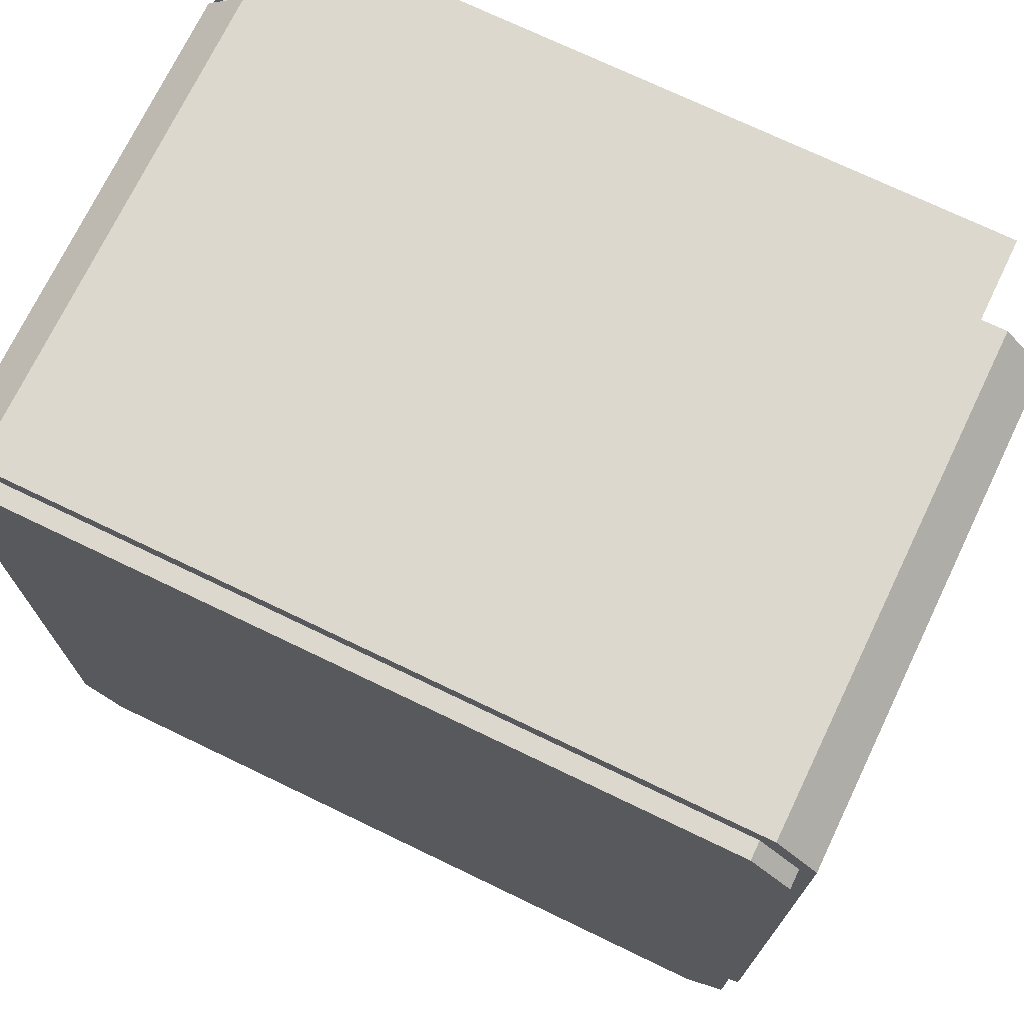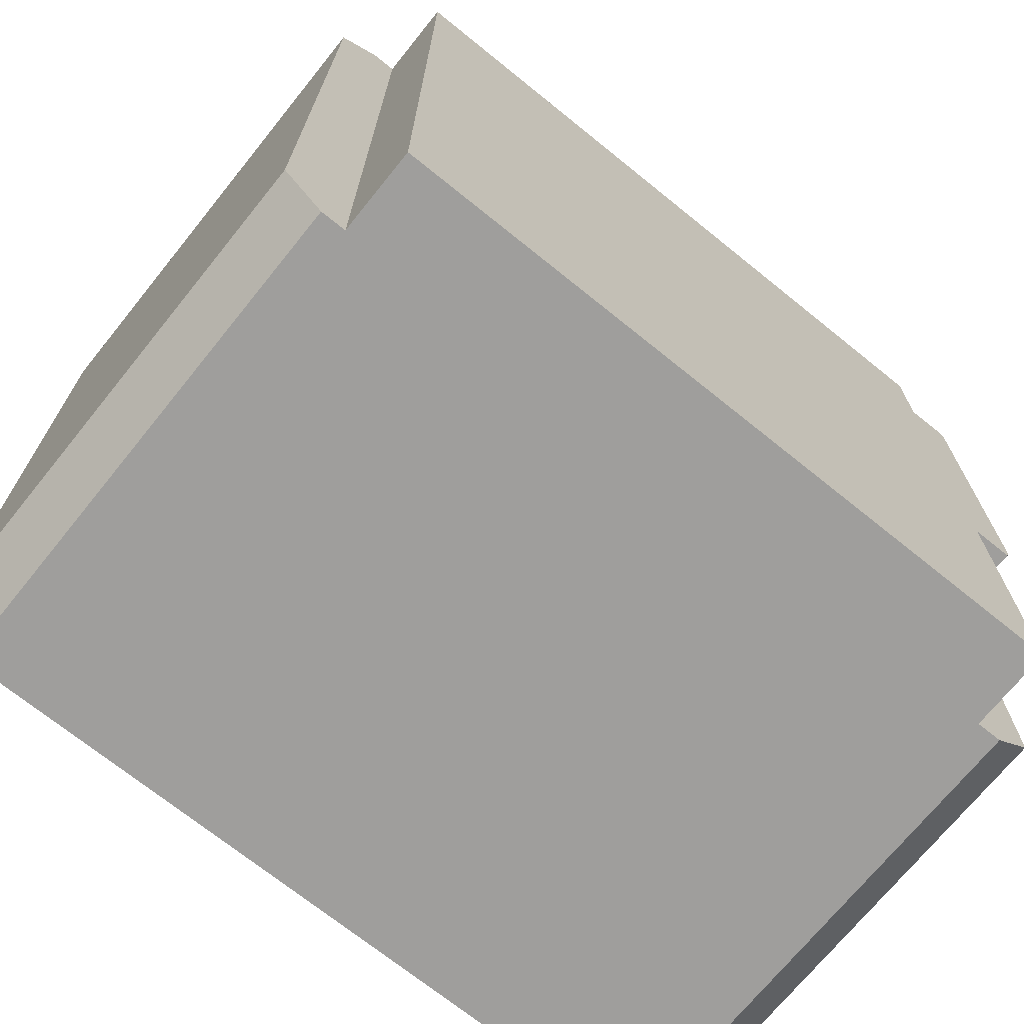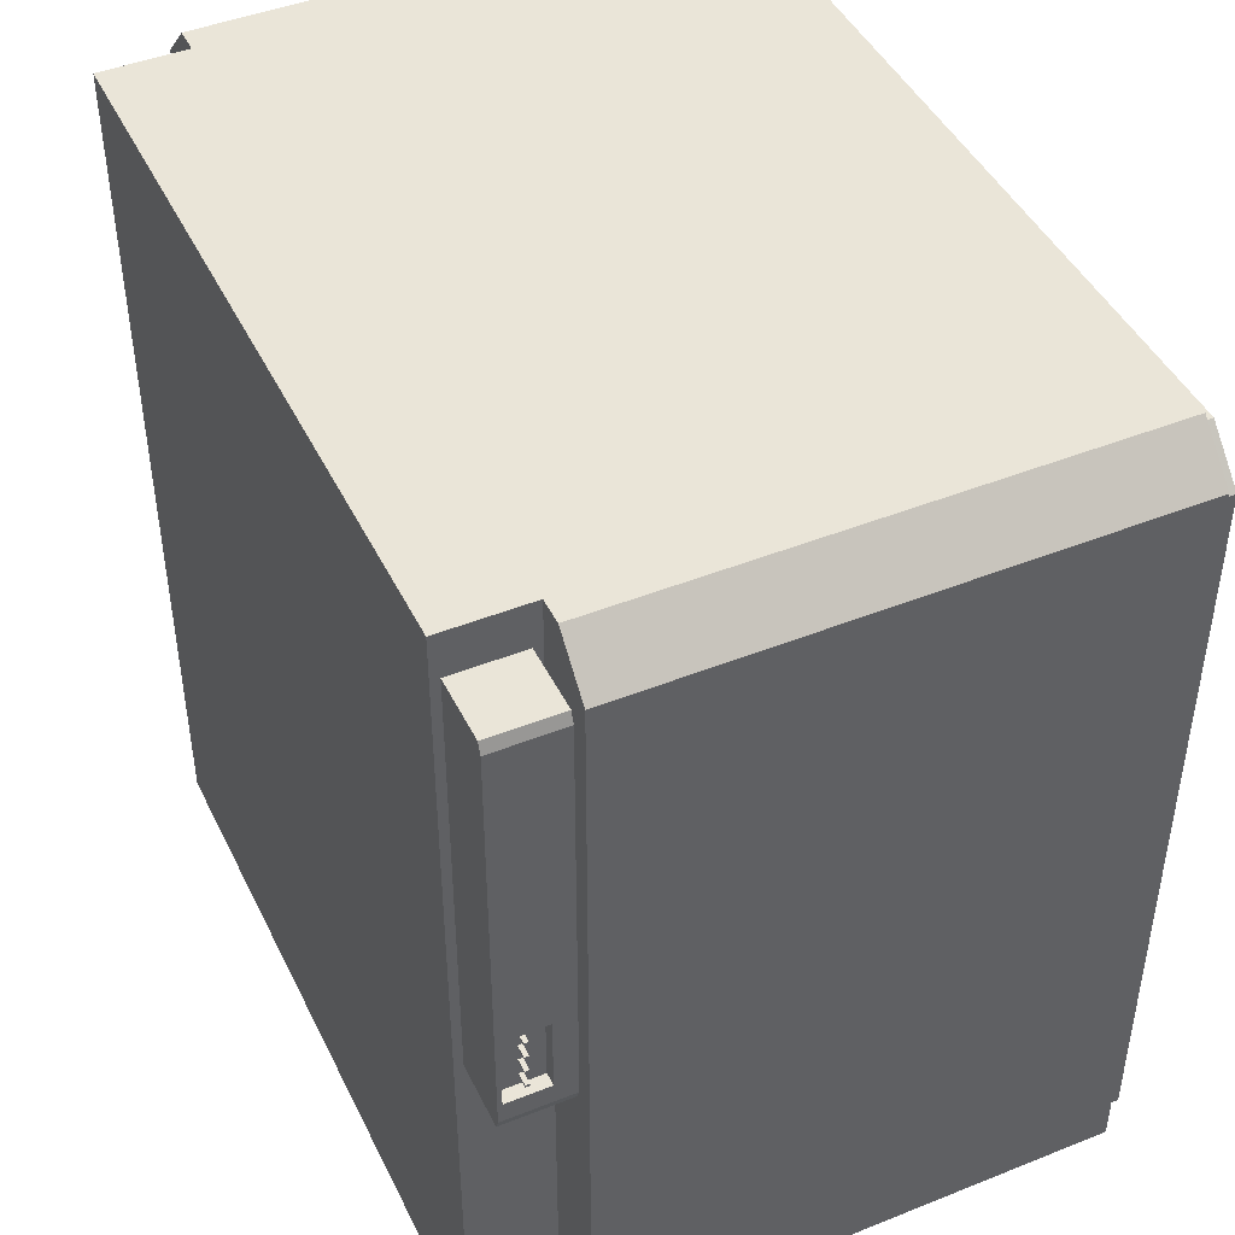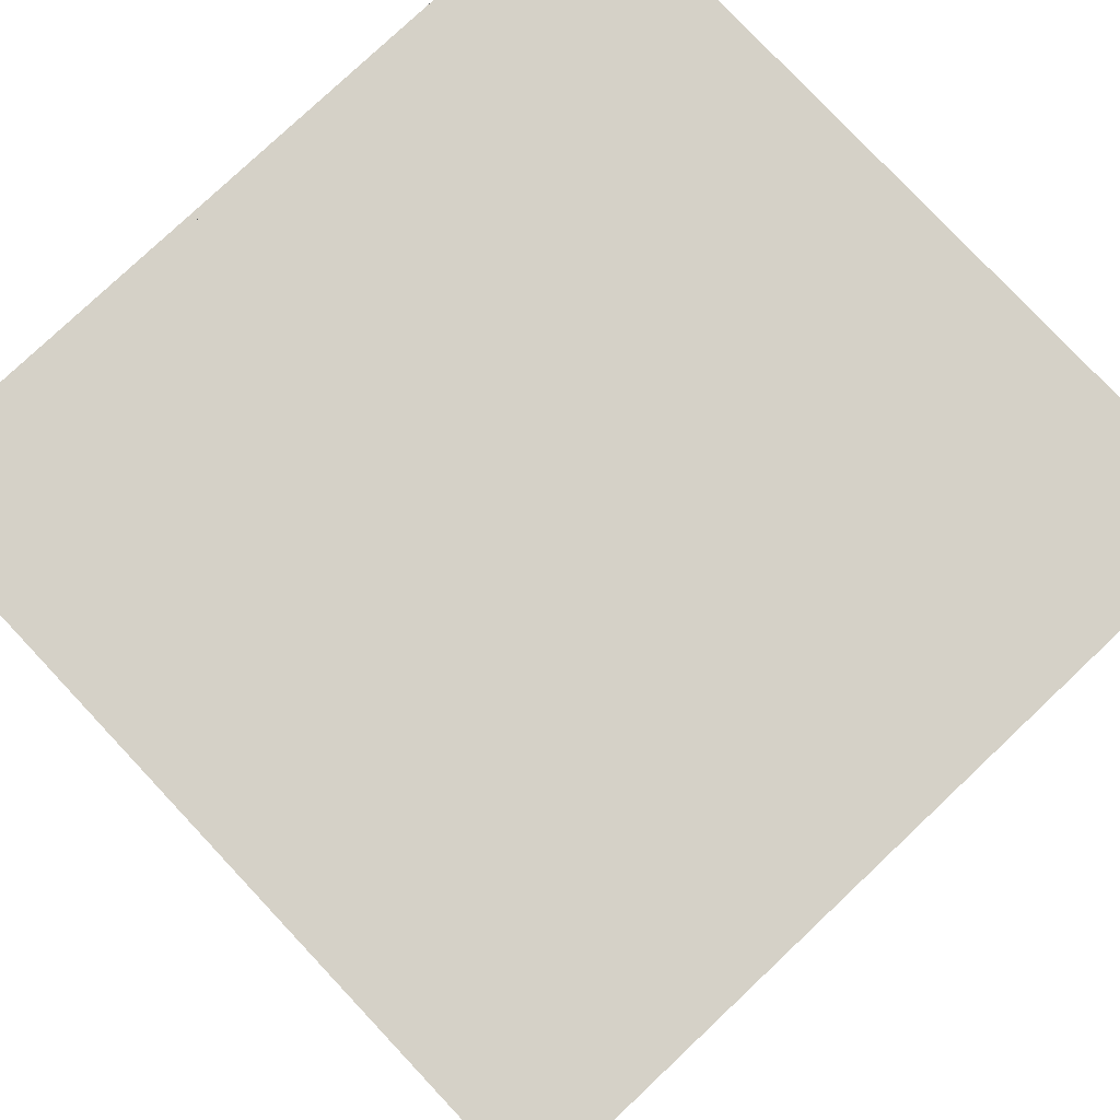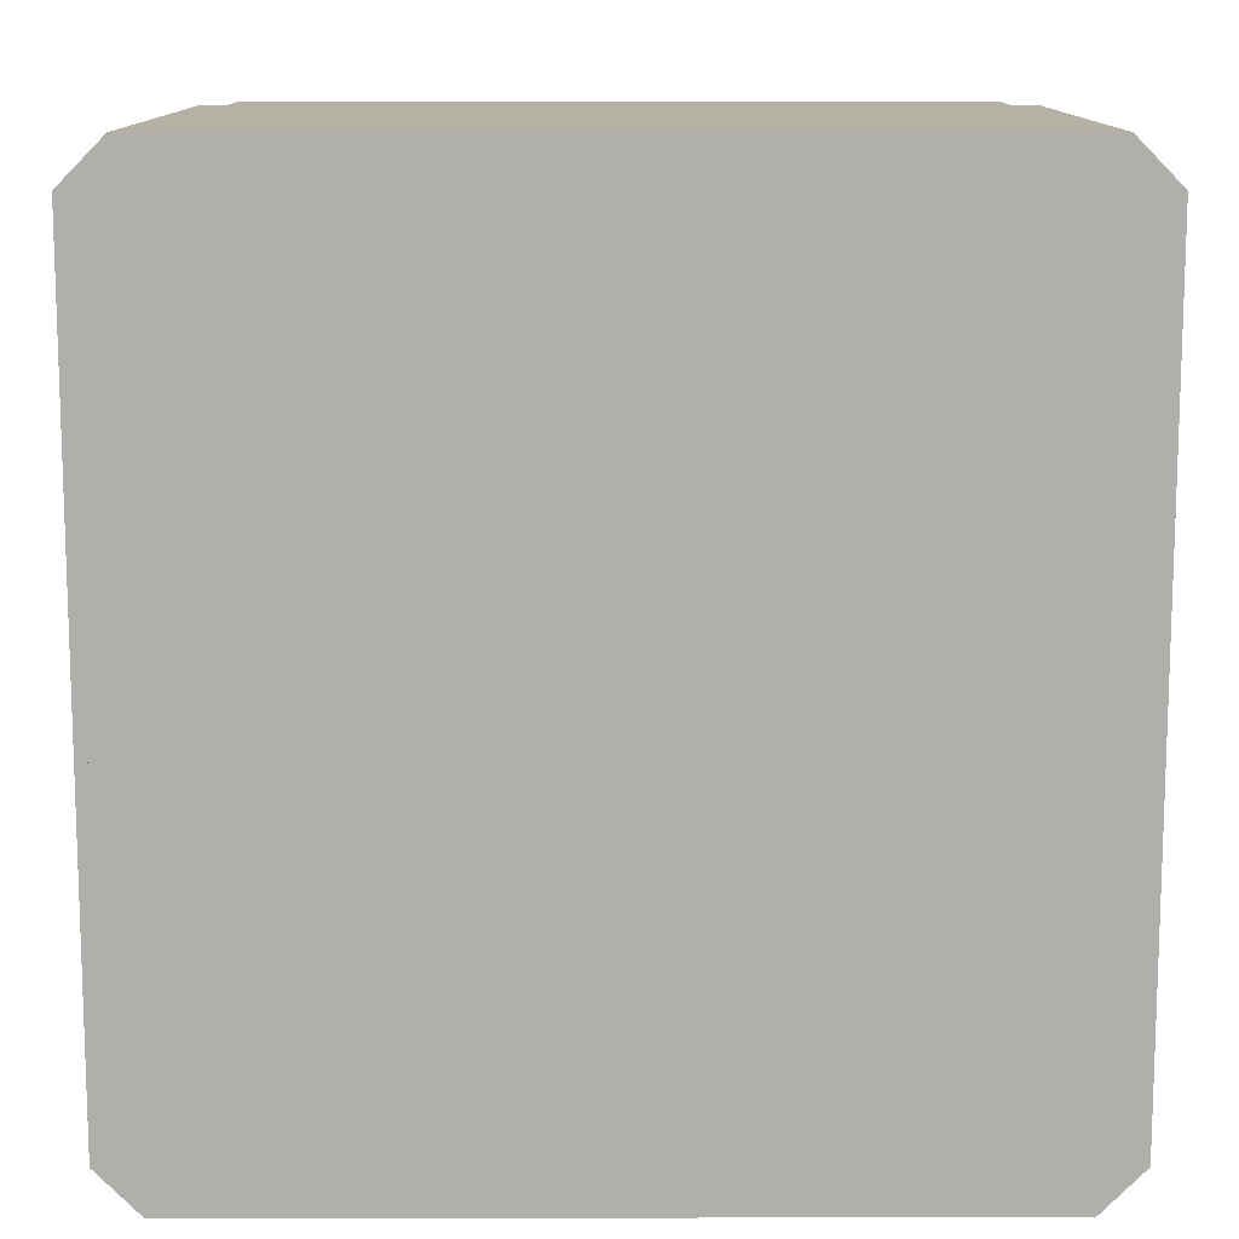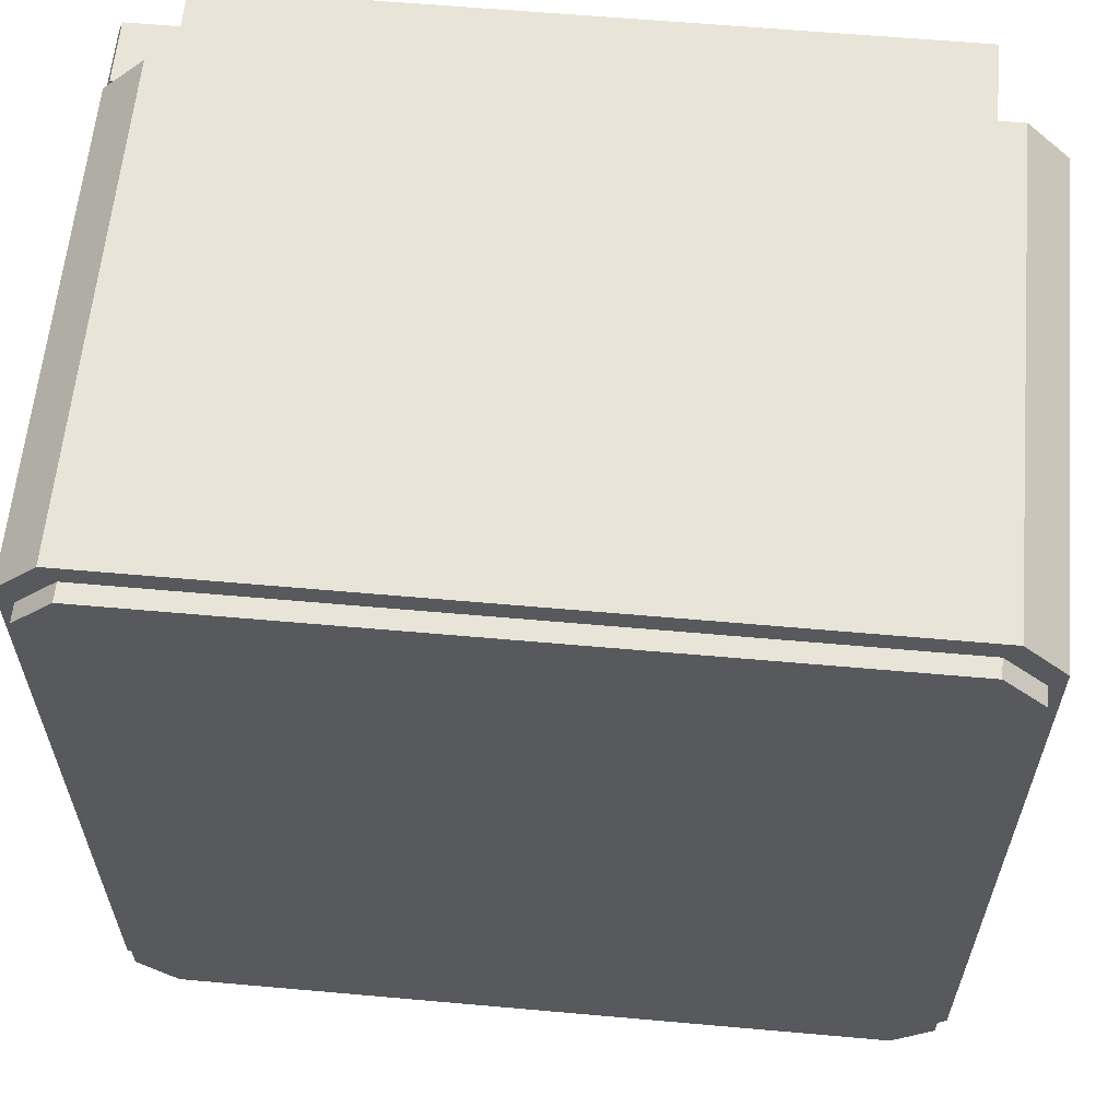
<metadata>
{"format":"obj","ext":"obj","renderer":"f3d","projection":"perspective","resolution":1024,"background":"white","views":[{"elev":72.6,"azim":-154.3,"up":"+Z"},{"elev":-71.1,"azim":-38.9,"up":"+Z"},{"elev":44.8,"azim":65.1,"up":"+Z"},{"elev":79.4,"azim":46.7,"up":"+Y"},{"elev":11.9,"azim":179.9,"up":"+Z"},{"elev":60.5,"azim":-174.8,"up":"+Z"}]}
</metadata>
<code>
o Cube
v 0.5025 0.2 -0.459
v 0.4522 0.2 -0.51
v 0.4522 -0.4 -0.51
v 0.5025 -0.4 -0.459
v 0.4522 0.2 0.51
v 0.5025 0.2 0.459
v 0.5025 -0.4 0.459
v 0.4522 -0.4 0.51
v -0.4522 0.2 -0.51
v -0.5025 0.2 -0.459
v -0.5025 -0.4 -0.459
v -0.4522 -0.4 -0.51
v -0.5025 0.2 0.459
v -0.4522 0.2 0.51
v -0.4522 -0.4 0.51
v -0.5025 -0.4 0.459
v 0.4221 -0.4 -0.51
v -0.4221 -0.4 -0.51
v -0.4221 0.2 -0.51
v 0.4221 0.2 -0.51
v -0.4221 0.2 0.51
v 0.4221 0.2 0.51
v 0.4221 -0.4 0.51
v -0.4221 -0.4 0.51
v 0.4221 -0.5 -0.51
v -0.4221 -0.5 -0.51
v 0.4221 -0.5 0.51
v -0.4221 -0.5 0.51
v 0.3015 -0.41 0.459
v 0.4874 -0.485 0.07523
v 0.3015 -0.49 0.459
v 0.4874 -0.435 0.07523
v 0.3015 -0.41 -0.051
v 0.4874 -0.485 -0.01402
v 0.3015 -0.49 -0.051
v 0.4874 -0.435 -0.01402
v 0.5025 -0.41 0.4462
v 0.4975 -0.41 0.459
v 0.4975 -0.49 0.459
v 0.5025 -0.49 0.4462
v 0.4975 -0.41 -0.051
v 0.5025 -0.41 -0.03825
v 0.5025 -0.49 -0.03825
v 0.4975 -0.49 -0.051
v 0.5025 -0.435 0.07523
v 0.5025 -0.485 0.07523
v 0.5025 -0.435 -0.01402
v 0.5025 -0.485 -0.01402
v 0.4858 -0.4625 0.001275
v 0.4858 -0.4575 0.001275
v 0.4858 -0.4625 -0.001275
v 0.4858 -0.4575 -0.001275
v 0.5025 -0.4625 0.001275
v 0.5025 -0.4575 0.001275
v 0.5025 -0.4625 -0.001275
v 0.5025 -0.4575 -0.001275
v 0.4858 -0.4625 0.06248
v 0.4858 -0.4575 0.06248
v 0.4858 -0.4625 0.05992
v 0.4858 -0.4575 0.05992
v 0.5025 -0.4625 0.06248
v 0.5025 -0.4575 0.06248
v 0.5025 -0.4625 0.05992
v 0.5025 -0.4575 0.05992
v 0.4858 -0.4625 0.04208
v 0.4858 -0.4575 0.04208
v 0.4858 -0.4625 0.03952
v 0.4858 -0.4575 0.03952
v 0.5025 -0.4625 0.04208
v 0.5025 -0.4575 0.04208
v 0.5025 -0.4625 0.03952
v 0.5025 -0.4575 0.03952
v 0.4858 -0.4625 0.02167
v 0.4858 -0.4575 0.02167
v 0.4858 -0.4625 0.01912
v 0.4858 -0.4575 0.01912
v 0.5025 -0.4625 0.02167
v 0.5025 -0.4575 0.02167
v 0.5025 -0.4625 0.01912
v 0.5025 -0.4575 0.01912
v -0.4372 0.2225 0.4845
v -0.4858 0.2225 0.436
v -0.4858 0.1975 0.436
v -0.4372 0.1975 0.4845
v -0.4858 0.2225 -0.436
v -0.4372 0.2225 -0.4845
v -0.4372 0.1975 -0.4845
v -0.4858 0.1975 -0.436
v 0.4858 0.2225 0.436
v 0.4372 0.2225 0.4845
v 0.4372 0.1975 0.4845
v 0.4858 0.1975 0.436
v 0.4372 0.2225 -0.4845
v 0.4858 0.2225 -0.436
v 0.4858 0.1975 -0.436
v 0.4372 0.1975 -0.4845
f 4 8 3
f 13 11 16
f 21 15 24
f 10 13 21
f 1 7 4
f 4 2 1
f 14 16 15
f 8 6 5
f 12 10 9
f 20 3 17
f 12 16 11
f 3 23 17
f 18 15 12
f 23 25 17
f 9 18 12
f 19 17 18
f 22 5 6
f 20 21 22
f 5 23 8
f 23 21 24
f 25 28 26
f 24 27 23
f 17 26 18
f 18 28 24
f 4 7 8
f 13 10 11
f 21 14 15
f 14 21 13
f 21 19 10
f 19 9 10
f 1 6 7
f 4 3 2
f 14 13 16
f 8 7 6
f 12 11 10
f 20 2 3
f 12 15 16
f 3 8 23
f 18 24 15
f 23 27 25
f 9 19 18
f 19 20 17
f 6 1 20
f 1 2 20
f 20 22 6
f 20 19 21
f 5 22 23
f 23 22 21
f 25 27 28
f 24 28 27
f 17 25 26
f 18 26 28
f 31 33 29
f 47 43 42
f 45 37 40
f 29 39 38
f 35 40 31
f 40 38 39
f 41 35 33
f 44 42 43
f 37 42 33
f 36 30 34
f 47 34 48
f 46 32 45
f 46 34 30
f 47 32 36
f 50 51 49
f 52 55 51
f 56 53 55
f 54 49 53
f 55 49 51
f 52 54 56
f 58 59 57
f 60 63 59
f 64 61 63
f 62 57 61
f 63 57 59
f 60 62 64
f 66 67 65
f 68 71 67
f 72 69 71
f 70 65 69
f 71 65 67
f 68 70 72
f 74 75 73
f 76 79 75
f 80 77 79
f 78 73 77
f 79 73 75
f 76 78 80
f 81 91 90
f 89 95 94
f 91 92 96
f 85 83 82
f 93 87 86
f 82 84 81
f 88 86 87
f 96 94 95
f 92 90 91
f 93 86 90
f 31 35 33
f 47 48 43
f 43 48 46
f 45 47 42
f 40 43 46
f 45 42 37
f 40 46 45
f 29 31 39
f 35 44 43
f 43 40 35
f 40 39 31
f 40 37 38
f 41 44 35
f 44 41 42
f 42 41 33
f 33 29 37
f 29 38 37
f 36 32 30
f 47 36 34
f 46 30 32
f 46 48 34
f 47 45 32
f 50 52 51
f 52 56 55
f 56 54 53
f 54 50 49
f 55 53 49
f 52 50 54
f 58 60 59
f 60 64 63
f 64 62 61
f 62 58 57
f 63 61 57
f 60 58 62
f 66 68 67
f 68 72 71
f 72 70 69
f 70 66 65
f 71 69 65
f 68 66 70
f 74 76 75
f 76 80 79
f 80 78 77
f 78 74 73
f 79 77 73
f 76 74 78
f 81 84 91
f 89 92 95
f 92 95 96
f 96 87 84
f 87 88 84
f 88 83 84
f 84 91 96
f 85 88 83
f 93 96 87
f 82 83 84
f 88 85 86
f 96 93 94
f 92 89 90
f 86 85 82
f 82 81 86
f 81 90 86
f 90 89 94
f 94 93 90

</code>
